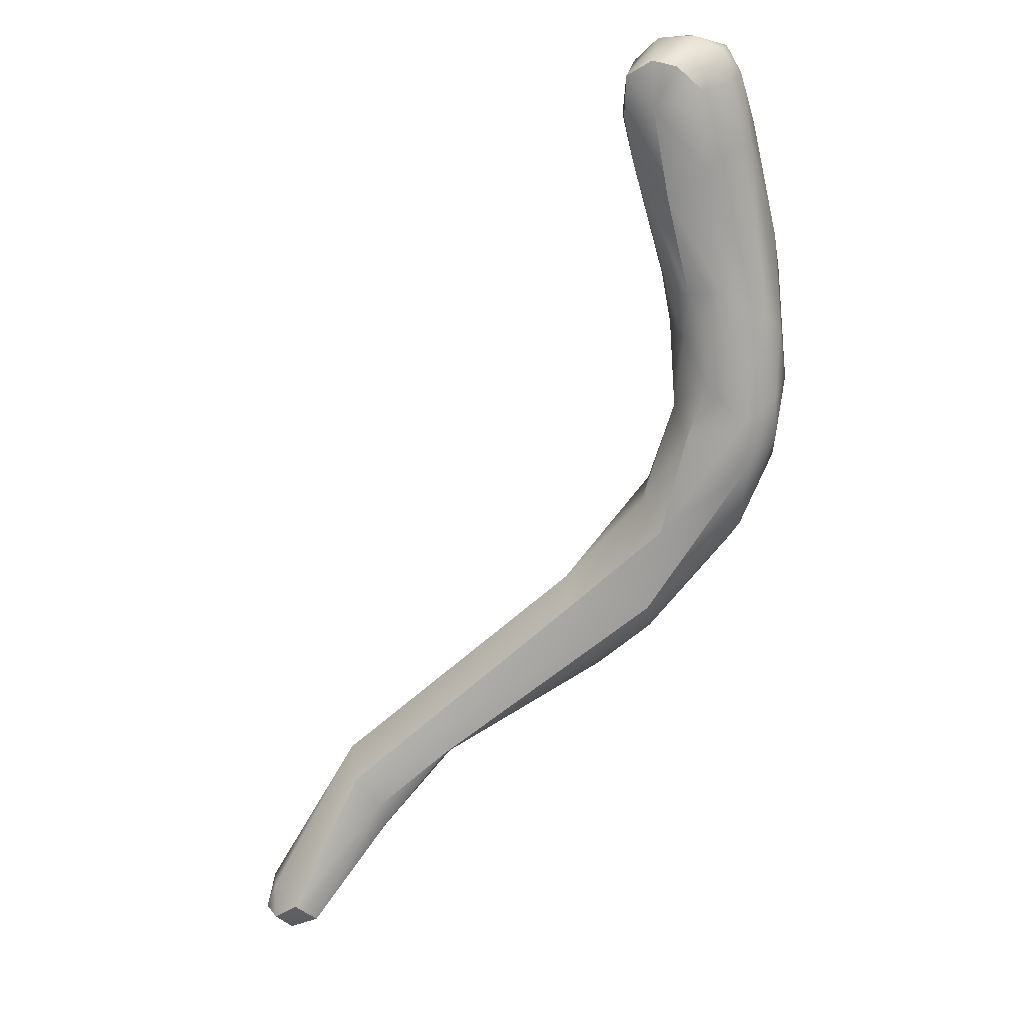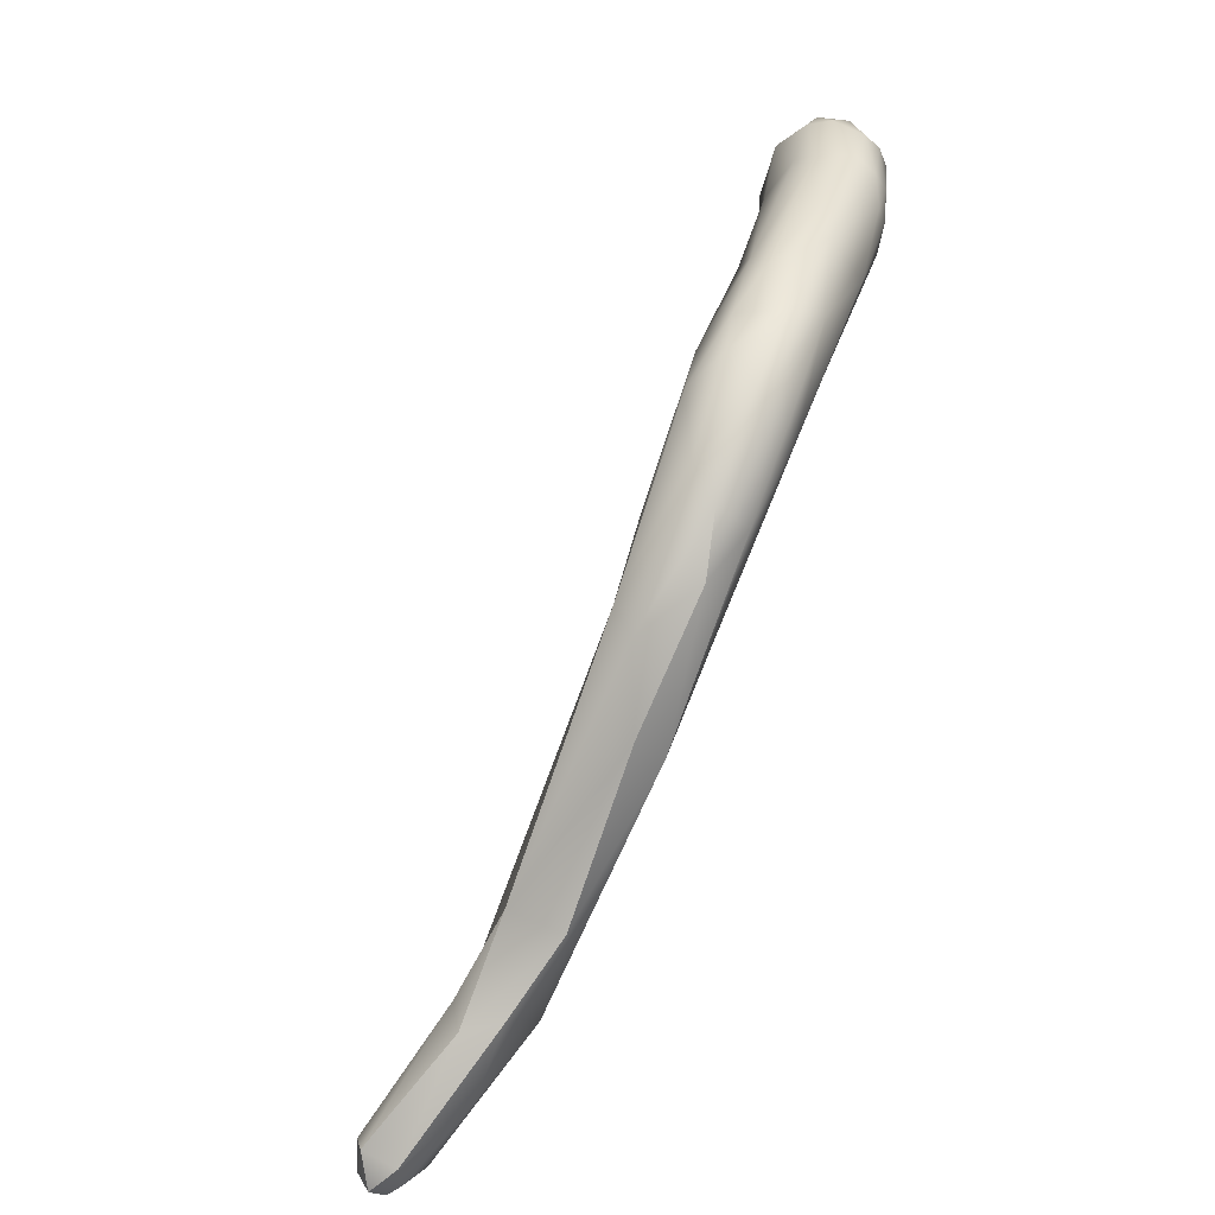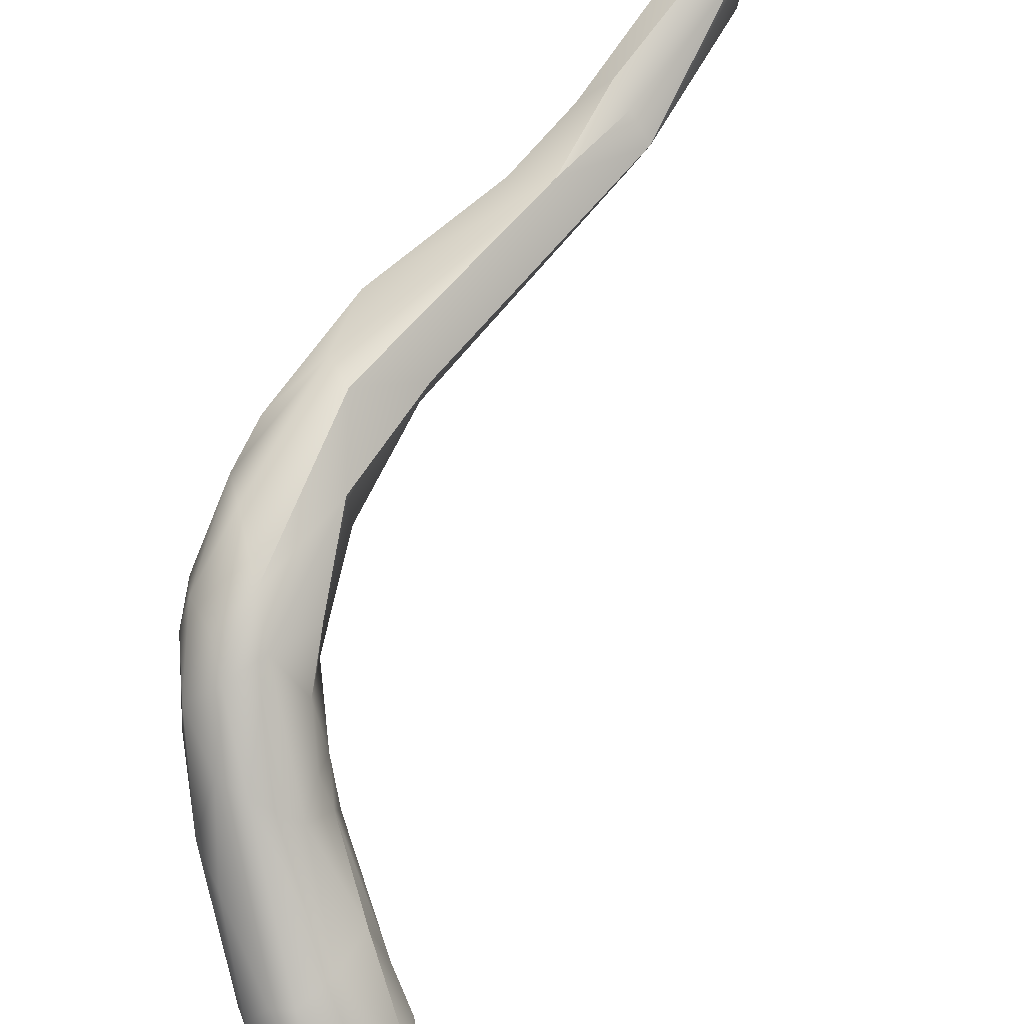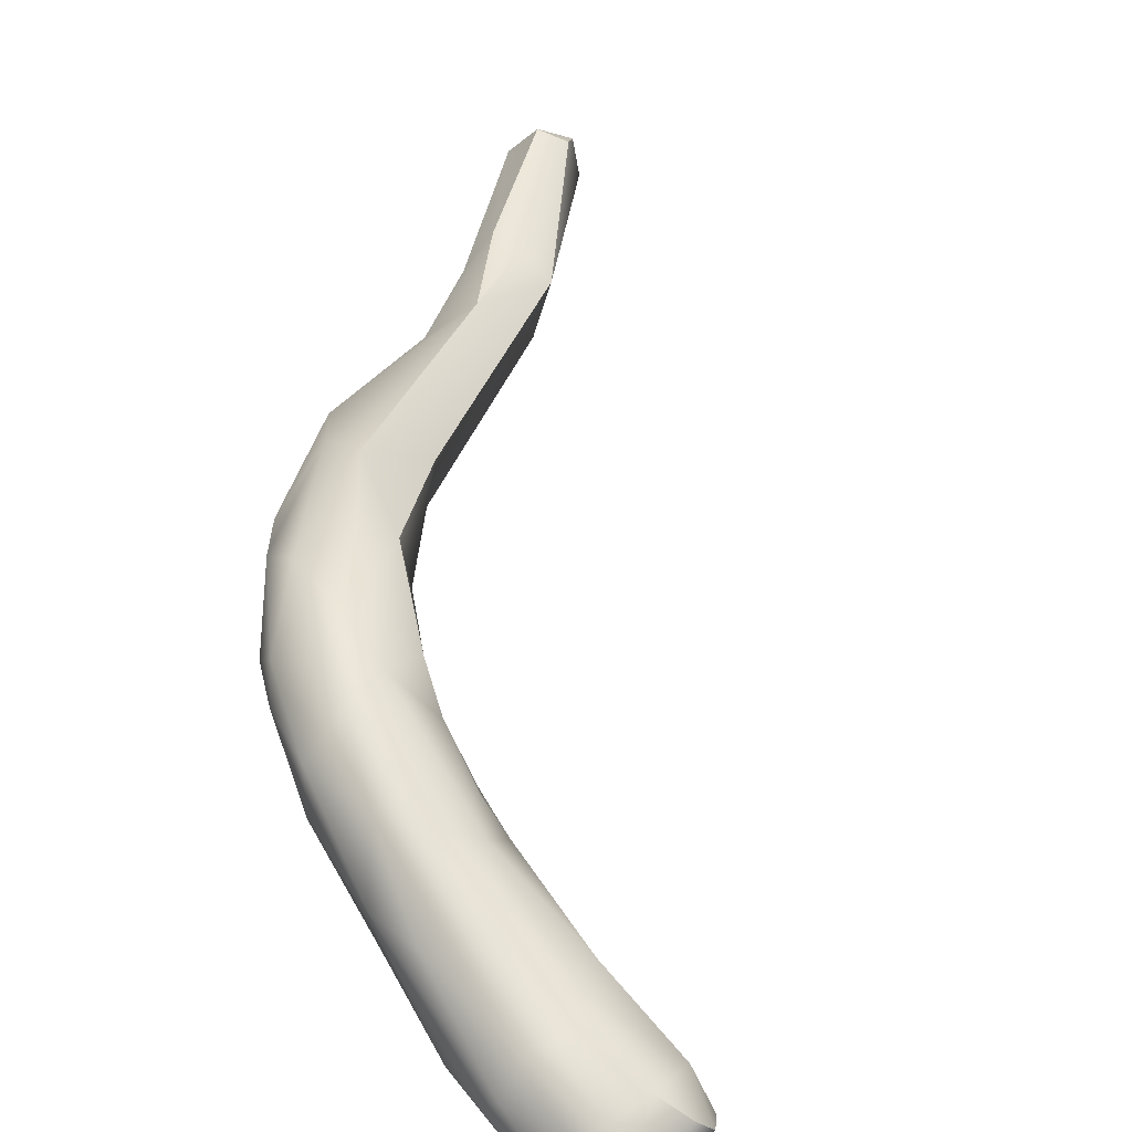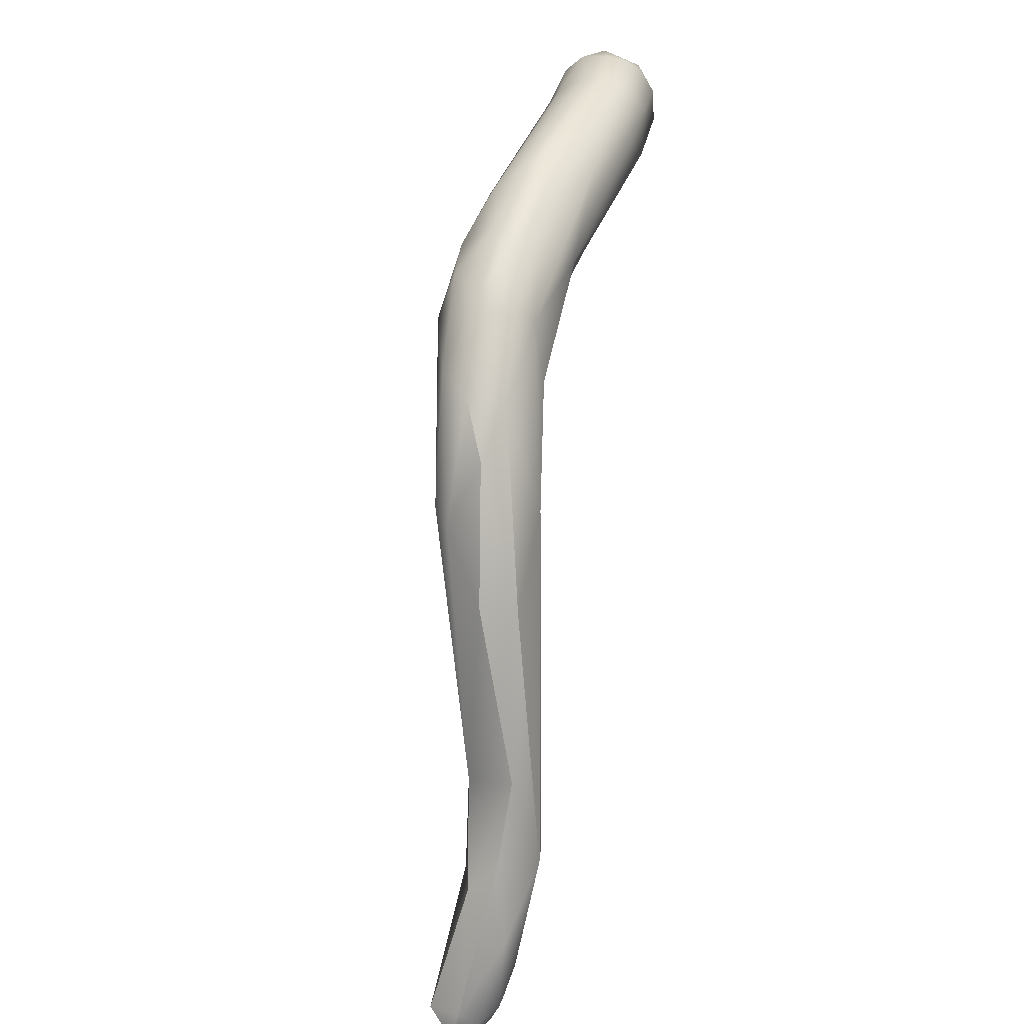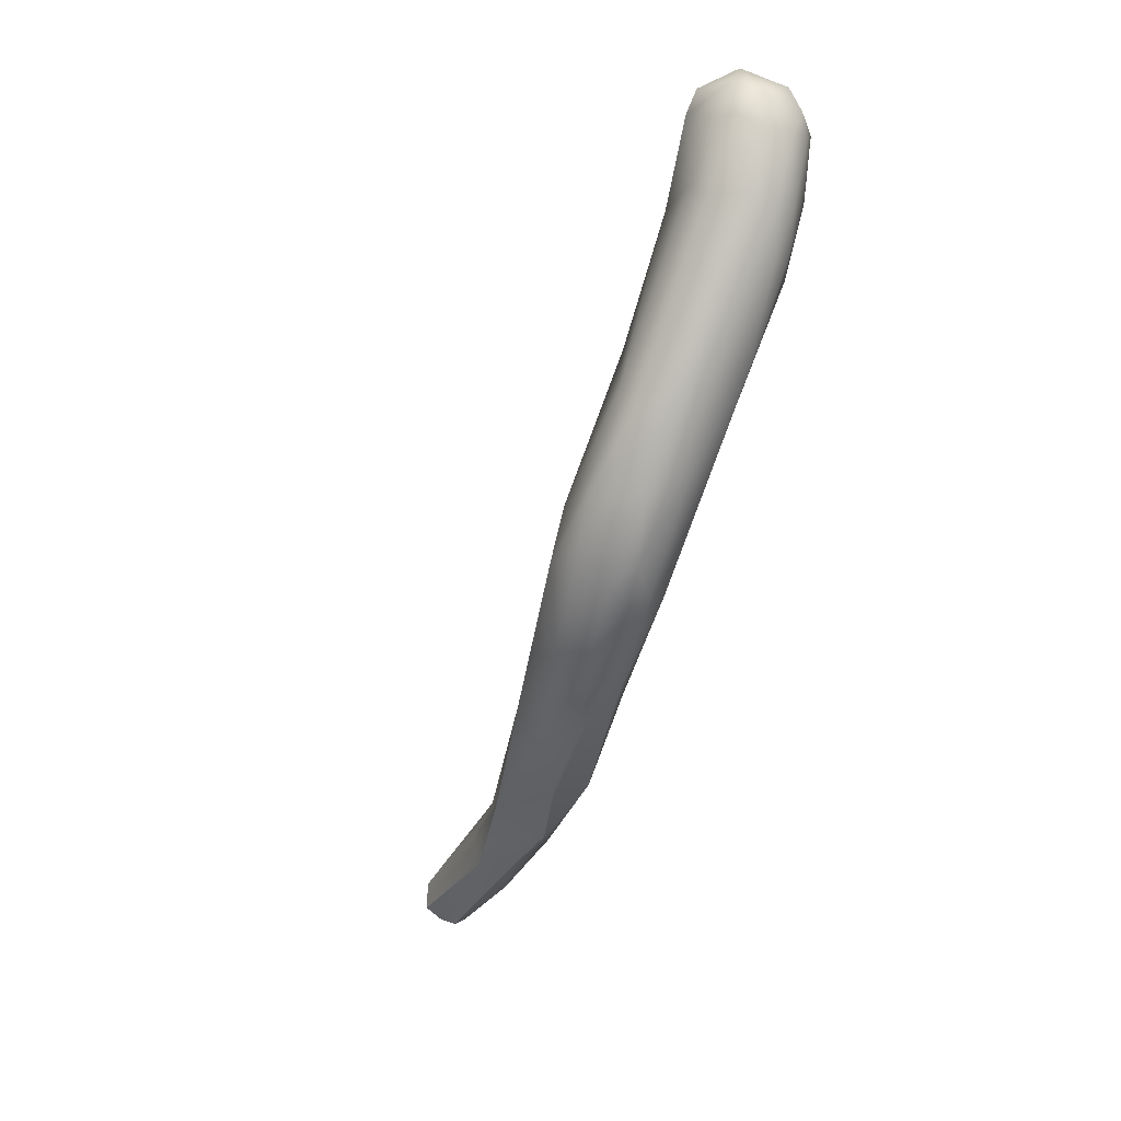
<metadata>
{"format":"obj","ext":"obj","renderer":"f3d","projection":"perspective","resolution":1024,"background":"white","views":[{"elev":35.0,"azim":150.1,"up":"+Z"},{"elev":-36.4,"azim":-132.7,"up":"+Z"},{"elev":75.4,"azim":-12.6,"up":"+Y"},{"elev":44.5,"azim":-34.5,"up":"+Y"},{"elev":-41.4,"azim":-100.5,"up":"+Z"},{"elev":11.6,"azim":-115.7,"up":"+Z"}]}
</metadata>
<code>
v -6.306 -165.5 1210
v -6.402 -165.7 1211
v -6.398 -165.7 1211
v -6.346 -165.5 1212
v -6.35 -165 1209
v -6.415 -165 1210
v -5.875 -165.4 1209
v -5.669 -165.6 1209
v -5.321 -165.2 1208
v -5.332 -165.2 1209
v -4.929 -165.1 1208
v -6.112 -166 1211
v -5.311 -165.6 1210
v -5.28 -165.3 1210
v -5.216 -165.4 1210
v -6.315 -166 1211
v -6.202 -166.2 1212
v -6.113 -166.2 1212
v -6.28 -166 1211
v -6.299 -166 1212
v -6.31 -165.8 1212
v -6.108 -166.2 1211
v -5.957 -166.3 1212
v -5.91 -166.1 1212
v -6.11 -165.8 1212
v -6.122 -165.5 1212
v -6.116 -165.2 1211
v -5.921 -165.4 1212
v -5.898 -165.6 1212
v -5.899 -165.2 1212
v -5.709 -166.4 1212
v -5.728 -166.4 1212
v -5.73 -166.2 1211
v -5.711 -165.8 1213
v -5.514 -166.1 1212
v -5.522 -165.2 1211
v -5.538 -165.3 1212
v -5.338 -166.3 1212
v -5.19 -165.8 1212
v -5.351 -165.6 1212
v -5.195 -165.4 1211
v -5.099 -166.1 1212
v -5.086 -165.9 1211
v -4.989 -165.9 1212
v -5.02 -166 1212
v -5.098 -165.6 1212
v -5.527 -164.8 1207
v -5.514 -164.4 1207
v -5.486 -164.1 1208
v -5.172 -164.6 1207
v -6.187 -164.6 1208
v -6.272 -164.6 1209
v -6.025 -164.8 1208
v -6.015 -164.6 1208
v -6.035 -164.4 1208
v -5.884 -165 1208
v -5.913 -164.2 1209
v -5.909 -164.2 1209
v -5.484 -164.1 1208
v -5.497 -164.2 1209
v -5.117 -165 1209
v -5.242 -164.6 1209
v -5.023 -164.6 1209
v -6.309 -165 1210
v -6.129 -164.5 1210
v -5.9 -164.5 1210
v -5.32 -164.8 1210
v -5.503 -164.8 1210
v -5.203 -165 1210
v -5.259 -165 1210
v -4.093 -165.2 1206
v -4.521 -165.3 1207
v -3.915 -165.2 1207
v -4.121 -164.8 1206
v -4.618 -164.4 1208
v -4.518 -164.4 1206
v -4.41 -164.3 1207
v -3.721 -164.8 1207
v -4.62 -164.8 1208
v -1.877 -165.3 1204
v -1.8 -165.8 1204
v -2.629 -165.4 1205
v -2.257 -165 1205
v -1.531 -165.1 1204
v -1.247 -165.5 1204
v -0.7597 -165.7 1204
v -0.7215 -165.2 1203
v -0.5685 -165.6 1203
v -0.5137 -165.7 1204
v -0.5421 -165.4 1203
v -0.3227 -165.6 1203
v -0.3345 -165.6 1204
v -0.3215 -165.4 1203
v -0.1261 -165.4 1203
v -0.2448 -165.4 1204
v -0.3215 -165.2 1203
v -0.1386 -165.2 1203
v -0.3215 -165 1204
v -1.521 -165.9 1205
v -1.459 -165.1 1205
v -1.321 -165.4 1205
v -0.5215 -164.9 1203
v -5.875 -165.4 1209
v -5.321 -165.2 1208
v -5.332 -165.2 1209
v -5.19 -165.8 1212
v -5.351 -165.6 1212
v -5.195 -165.4 1211
v -5.086 -165.9 1211
v -4.989 -165.9 1212
v -5.02 -166 1212
v -5.02 -166 1212
v -5.172 -164.6 1207
v -5.023 -164.6 1209
v -4.093 -165.2 1206
v -4.521 -165.3 1207
v -3.915 -165.2 1207
v -4.121 -164.8 1206
v -4.618 -164.4 1208
v -4.41 -164.3 1207
v -3.721 -164.8 1207
v -1.877 -165.3 1204
v -2.629 -165.4 1205
v -2.257 -165 1205
v -2.257 -165 1205
v -1.531 -165.1 1204
v -0.7597 -165.7 1204
v -0.7215 -165.2 1203
v -0.3227 -165.6 1203
v -0.3215 -165.4 1203
v -0.3215 -165.4 1203
v -0.3215 -165.4 1203
v -0.1261 -165.4 1203
v -0.1261 -165.4 1203
v -0.3215 -165.2 1203
v -0.3215 -165.2 1203
v -0.3215 -165.2 1203
v -0.1386 -165.2 1203
v -0.1386 -165.2 1203
v -0.3215 -165 1204
v -0.3215 -165 1204
v -1.521 -165.9 1205
v -1.521 -165.9 1205
v -1.521 -165.9 1205
v -1.321 -165.4 1205
v -1.321 -165.4 1205
v -0.5215 -164.9 1203
v -0.5215 -164.9 1203
g grp1
f 1 2 6
f 1 6 5
f 2 19 16
f 16 3 2
f 16 20 3
f 20 21 3
f 2 3 6
f 3 4 6
f 21 4 3
f 4 64 6
f 52 5 6
f 72 9 56
f 56 47 72
f 73 11 116
f 71 72 47
f 56 1 5
f 1 56 7
f 56 9 7
f 104 11 103
f 11 10 103
f 7 105 8
f 11 104 116
f 11 61 10
f 10 61 14
f 19 1 12
f 2 1 19
f 64 27 65
f 12 33 22
f 12 7 33
f 12 1 7
f 27 66 65
f 7 8 33
f 33 8 42
f 8 13 42
f 13 15 43
f 8 10 14
f 13 8 14
f 13 14 15
f 14 61 69
f 14 69 15
f 15 69 70
f 15 70 109
f 41 109 70
f 68 108 70
f 22 17 16
f 23 32 18
f 17 23 18
f 19 12 22
f 16 19 22
f 16 17 20
f 17 18 20
f 21 20 25
f 20 18 25
f 26 4 21
f 21 25 26
f 25 29 26
f 27 4 26
f 64 4 27
f 17 22 23
f 24 18 32
f 25 18 24
f 24 34 25
f 27 26 28
f 26 29 28
f 30 27 28
f 27 30 66
f 31 32 23
f 33 31 22
f 23 22 31
f 35 24 32
f 24 35 34
f 34 29 25
f 30 28 37
f 28 29 37
f 68 66 36
f 66 30 36
f 37 36 30
f 35 32 38
f 42 31 33
f 40 29 34
f 40 37 29
f 31 38 32
f 36 108 68
f 35 39 34
f 46 107 106
f 39 40 34
f 36 37 46
f 107 46 37
f 38 31 42
f 45 38 42
f 42 13 43
f 42 43 44
f 42 44 45
f 38 111 35
f 109 41 110
f 35 111 39
f 41 46 110
f 46 112 110
f 112 46 106
f 36 46 108
f 54 47 53
f 47 54 48
f 56 53 47
f 48 55 49
f 47 48 50
f 113 48 76
f 76 48 49
f 77 49 59
f 50 115 47
f 77 76 49
f 50 74 115
f 76 118 113
f 59 60 75
f 59 75 120
f 53 5 51
f 54 53 51
f 51 5 52
f 65 52 6
f 55 51 52
f 58 55 52
f 53 56 5
f 55 48 54
f 51 55 54
f 58 52 57
f 65 57 52
f 60 57 66
f 66 68 60
f 55 58 49
f 49 58 59
f 58 57 59
f 59 57 60
f 61 63 62
f 60 68 62
f 60 62 114
f 79 61 11
f 63 61 79
f 60 114 75
f 64 65 6
f 65 66 57
f 70 67 68
f 61 62 69
f 67 70 69
f 67 69 62
f 62 68 67
f 117 79 11
f 99 73 116
f 117 78 79
f 83 118 76
f 79 78 119
f 121 120 75
f 77 83 76
f 79 119 63
f 80 85 81
f 122 82 84
f 72 71 81
f 81 115 123
f 115 74 123
f 123 80 81
f 101 117 142
f 121 145 120
f 117 101 78
f 81 143 72
f 82 83 84
f 145 100 124
f 125 100 126
f 83 82 118
f 120 145 124
f 85 80 87
f 128 122 84
f 126 100 102
f 85 88 81
f 81 88 86
f 128 84 147
f 81 86 143
f 85 90 88
f 87 90 85
f 88 89 86
f 89 92 127
f 92 144 127
f 90 87 96
f 88 93 91
f 91 89 88
f 88 90 93
f 95 101 142
f 95 142 92
f 130 90 96
f 102 100 98
f 145 98 100
f 92 89 91
f 131 94 129
f 91 133 92
f 92 133 95
f 135 134 132
f 134 135 97
f 133 138 95
f 95 138 140
f 146 95 140
f 136 148 139
f 148 141 139
f 137 128 147

</code>
